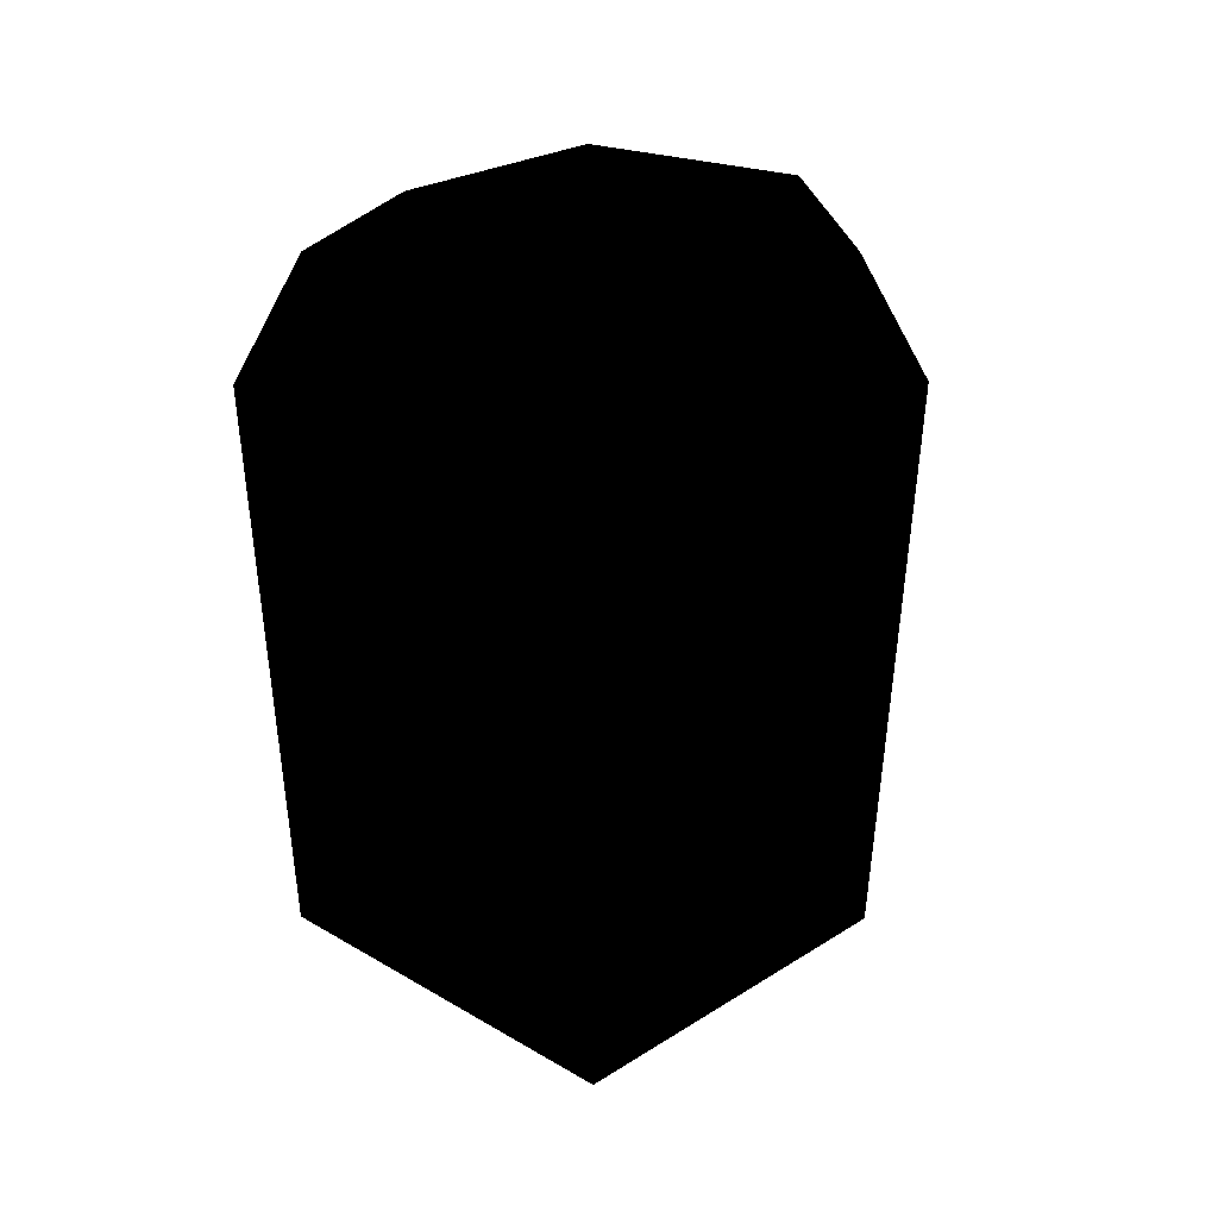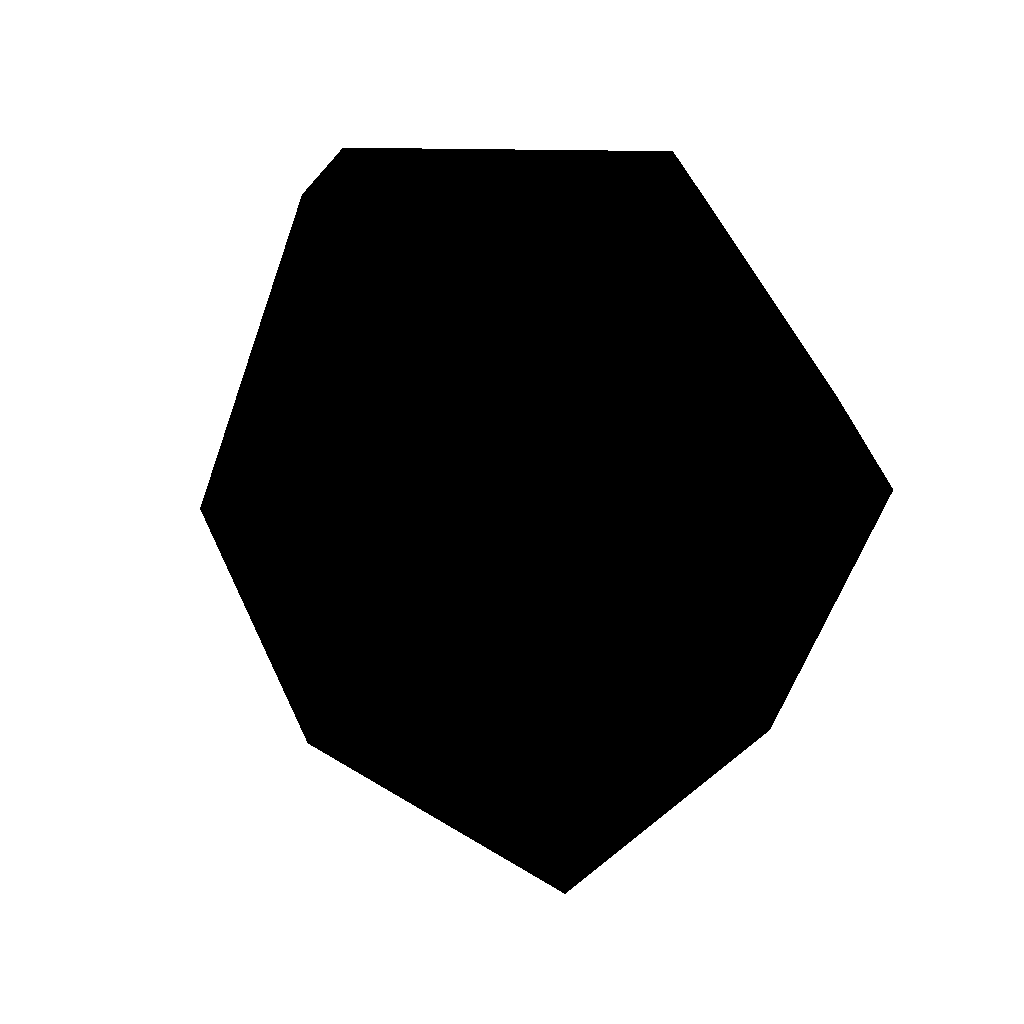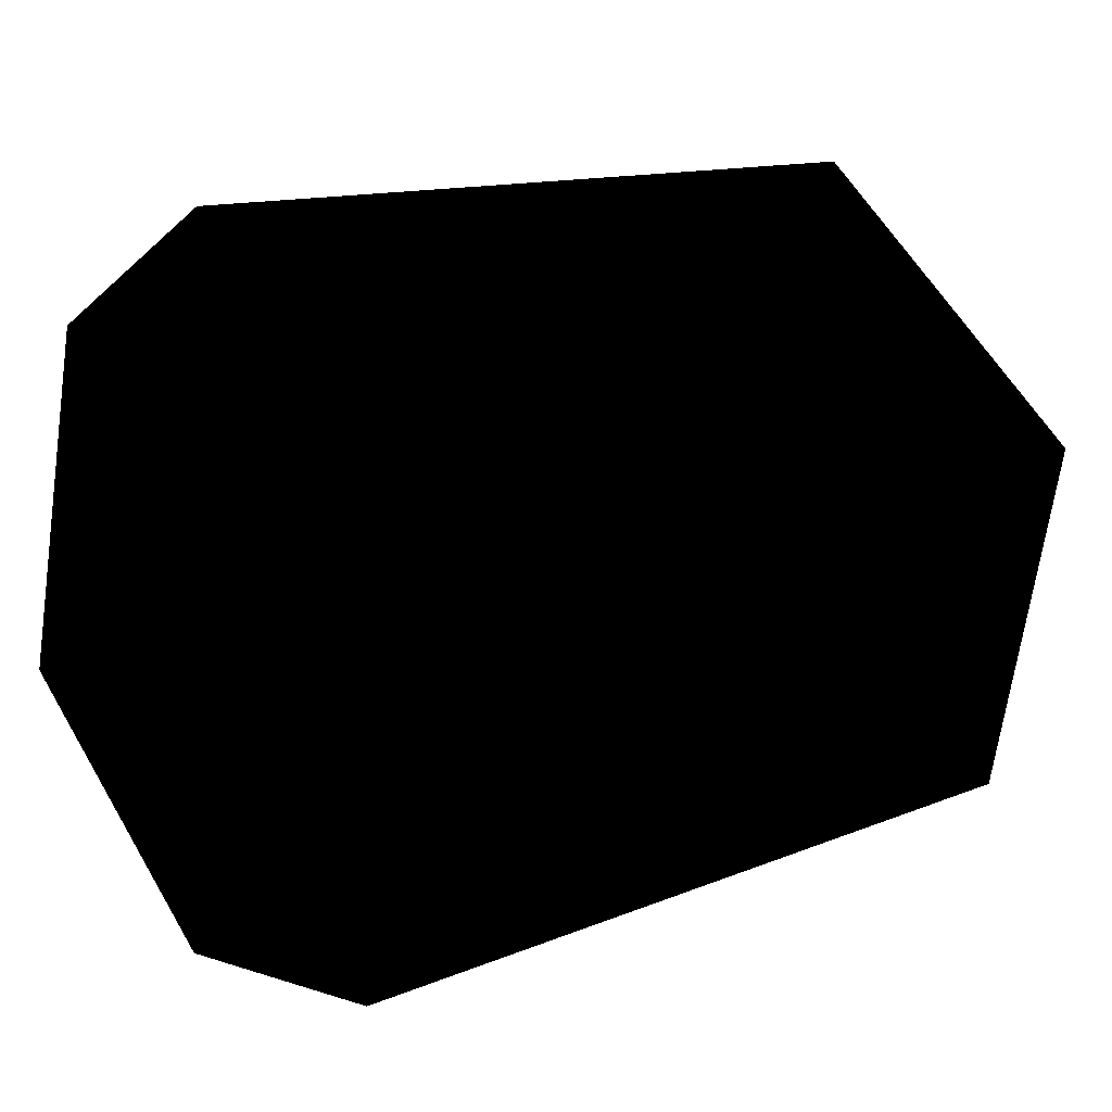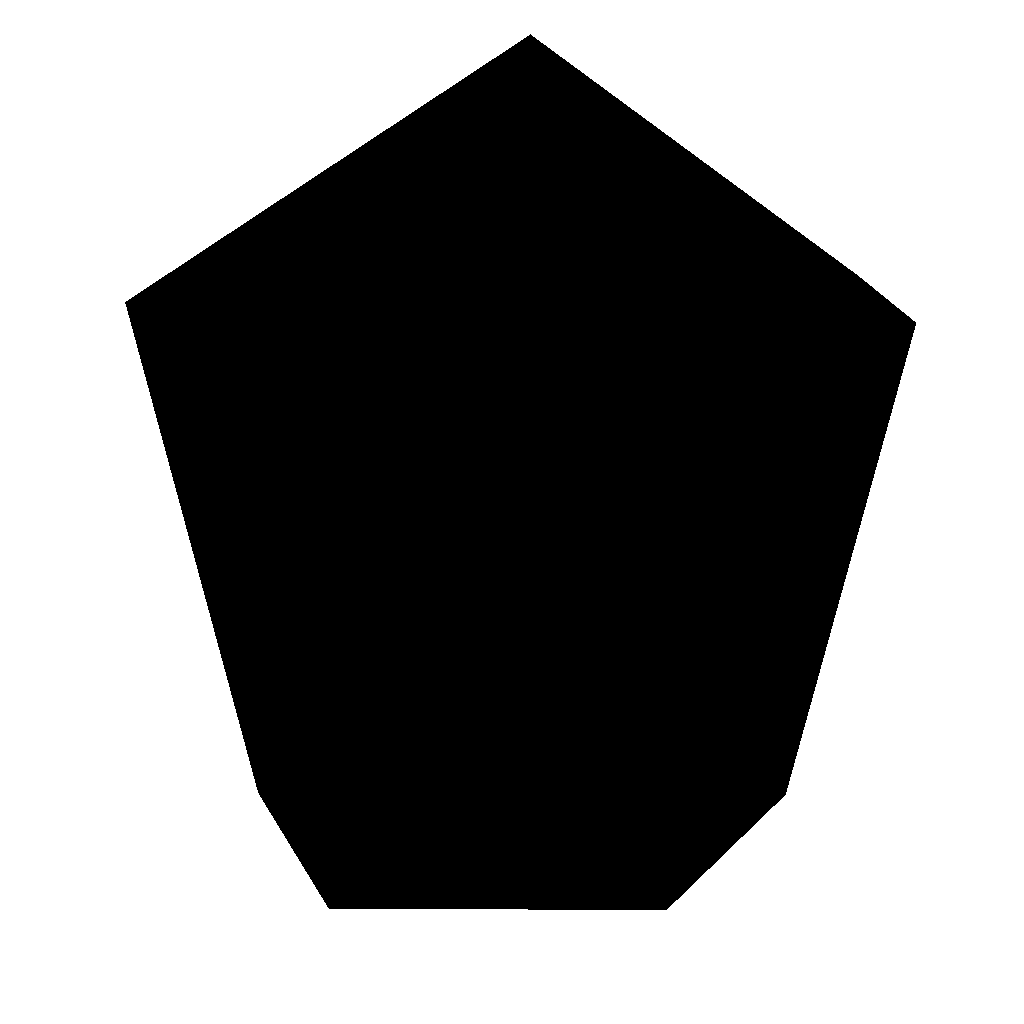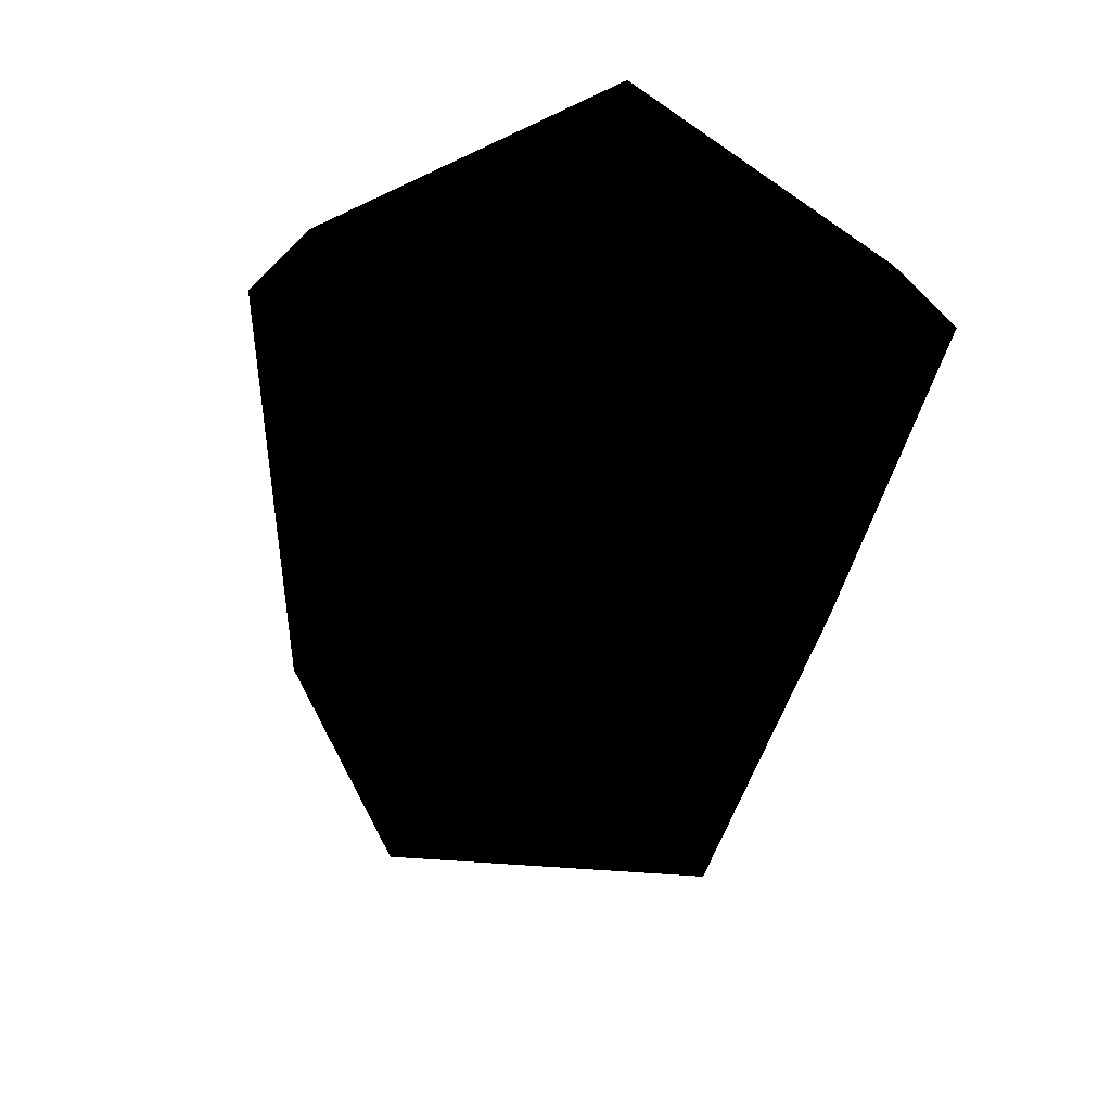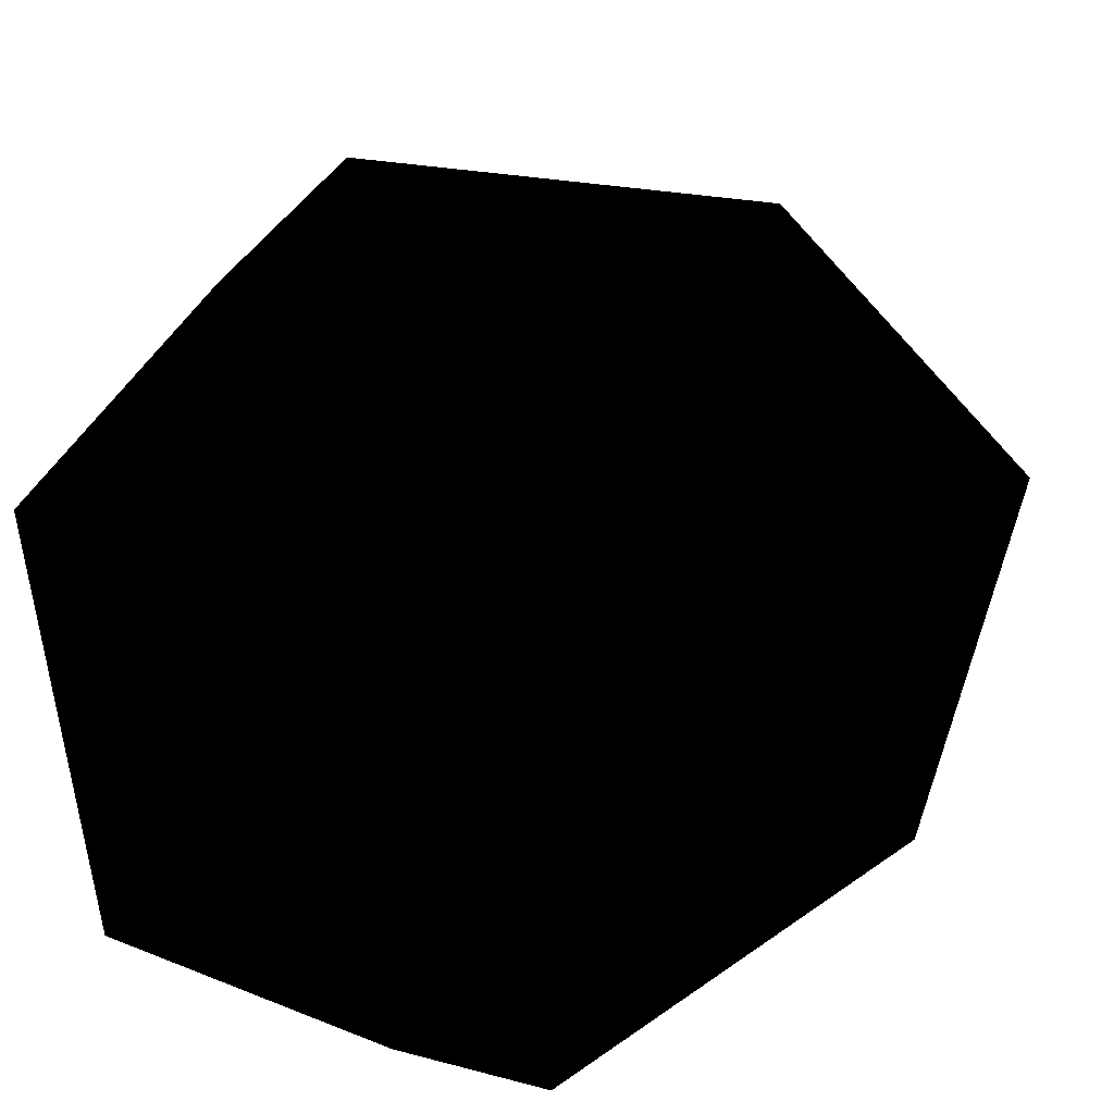
<metadata>
{"format":"obj","ext":"obj","renderer":"f3d","projection":"perspective","resolution":1024,"background":"white","views":[{"elev":-2.5,"azim":-37.4,"up":"+Y"},{"elev":55.6,"azim":139.7,"up":"+Y"},{"elev":79.8,"azim":-102.2,"up":"+Z"},{"elev":-24.6,"azim":177.6,"up":"+Z"},{"elev":58.3,"azim":42.5,"up":"+Y"},{"elev":13.4,"azim":-137.3,"up":"+Z"}]}
</metadata>
<code>
v -20.25 73.94 9.266
v -20.29 42.97 4.494
v -0.705 74.06 -6.56
v -10.84 42.94 -28.31
v -8.256 73.98 -32.06
v -32.66 73.95 -31.78
v -30.05 42.99 -28.19
v -40.32 73.7 -6.63
v -36.09 81.27 -8.252
v -20.52 81.93 4.515
v -20.33 86.7 -13.61
v -30.27 81.56 -28.13
v -10.66 81.55 -27.87
v -36.25 42.73 -7.898
v -20.26 34.11 -13.17
v -4.643 42.92 -7.99
v -4.868 81.49 -7.935
f 1 2 3
f 3 4 5
f 5 4 6
f 6 7 8
f 8 2 1
f 9 10 11
f 1 3 10
f 8 1 10
f 6 8 12
f 5 6 12
f 3 5 13
f 2 14 15
f 16 2 15
f 4 16 15
f 7 4 15
f 14 7 15
f 12 9 11
f 13 12 11
f 17 13 11
f 10 17 11
f 3 13 17
f 5 12 13
f 12 8 9
f 8 10 9
f 10 3 17
f 2 8 14
f 8 7 14
f 6 4 7
f 4 3 16
f 3 2 16

</code>
